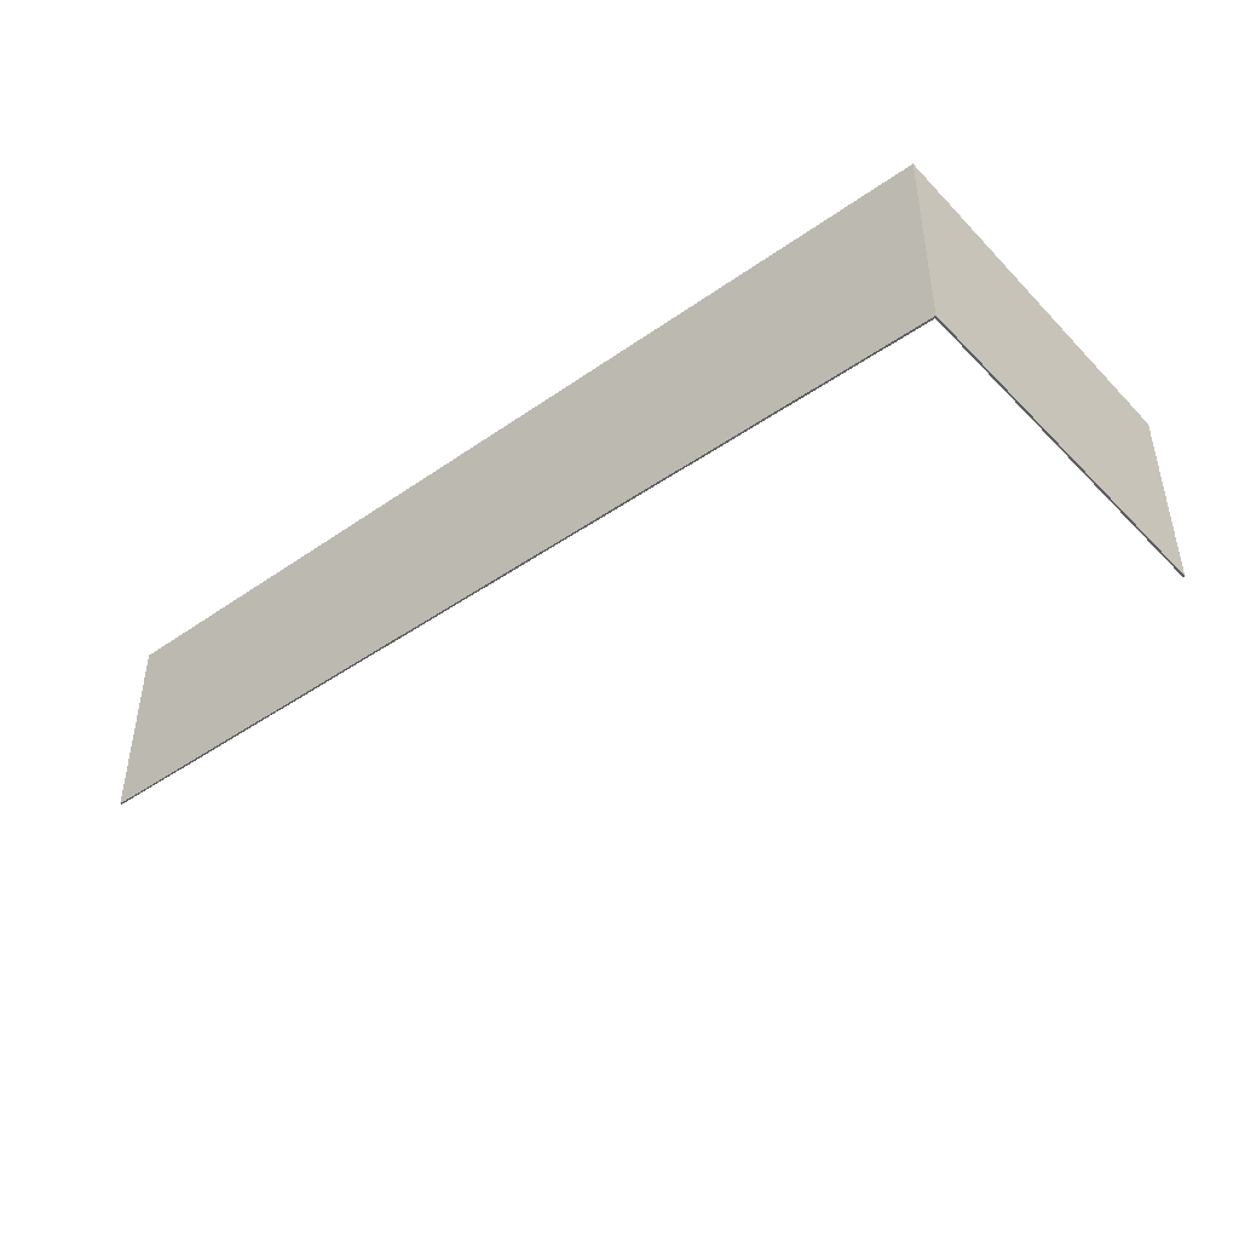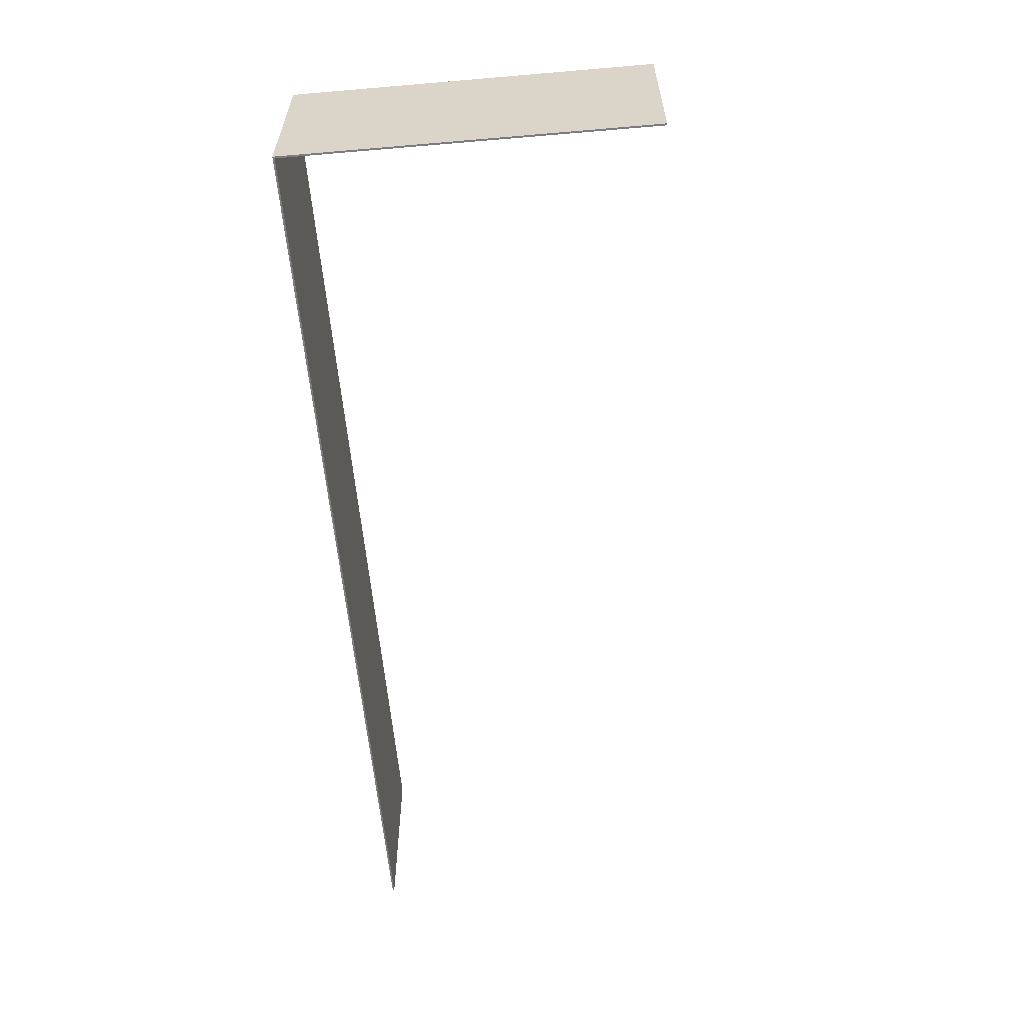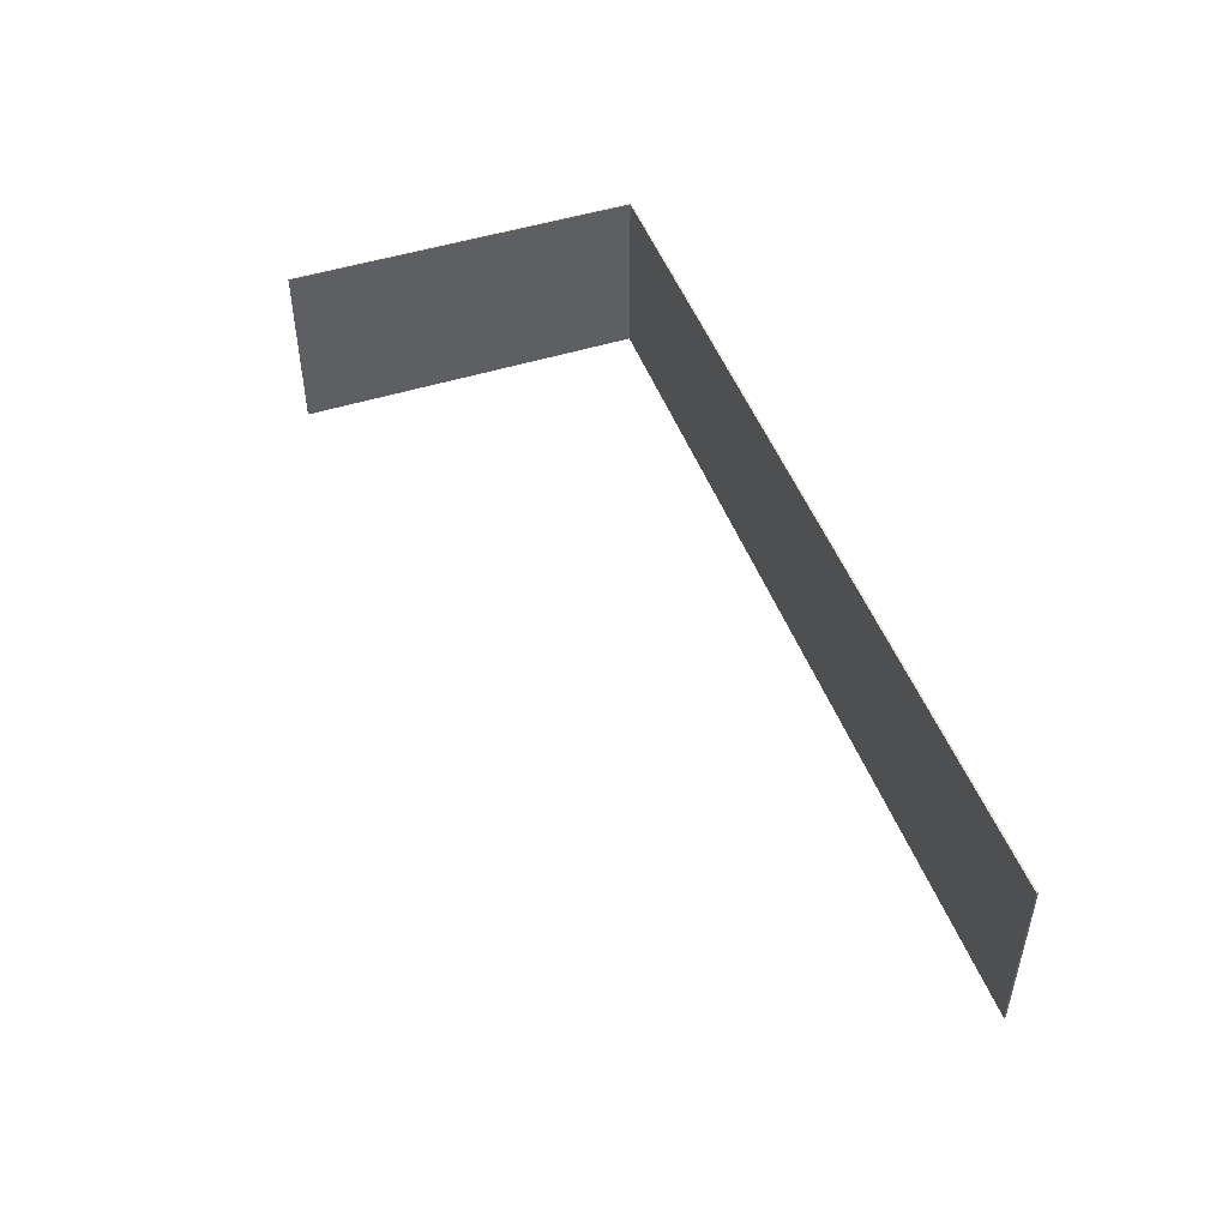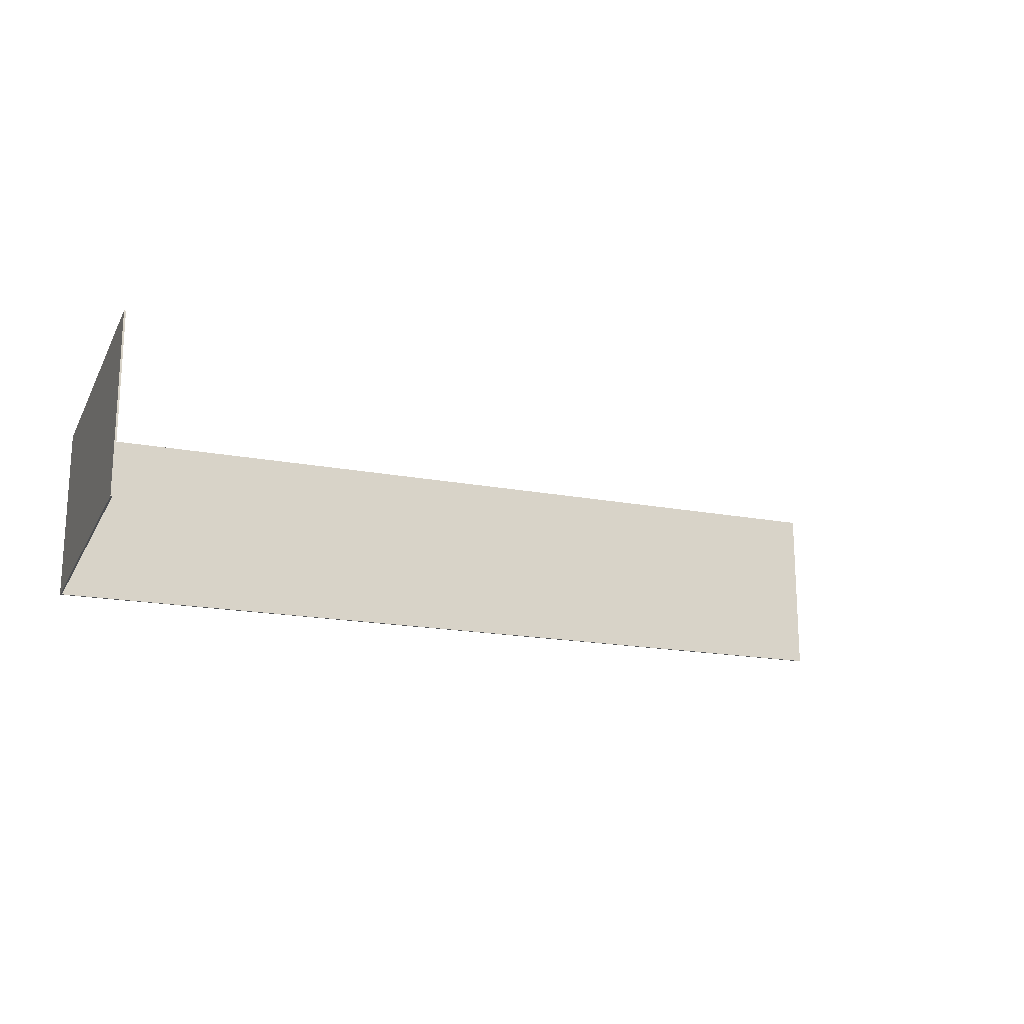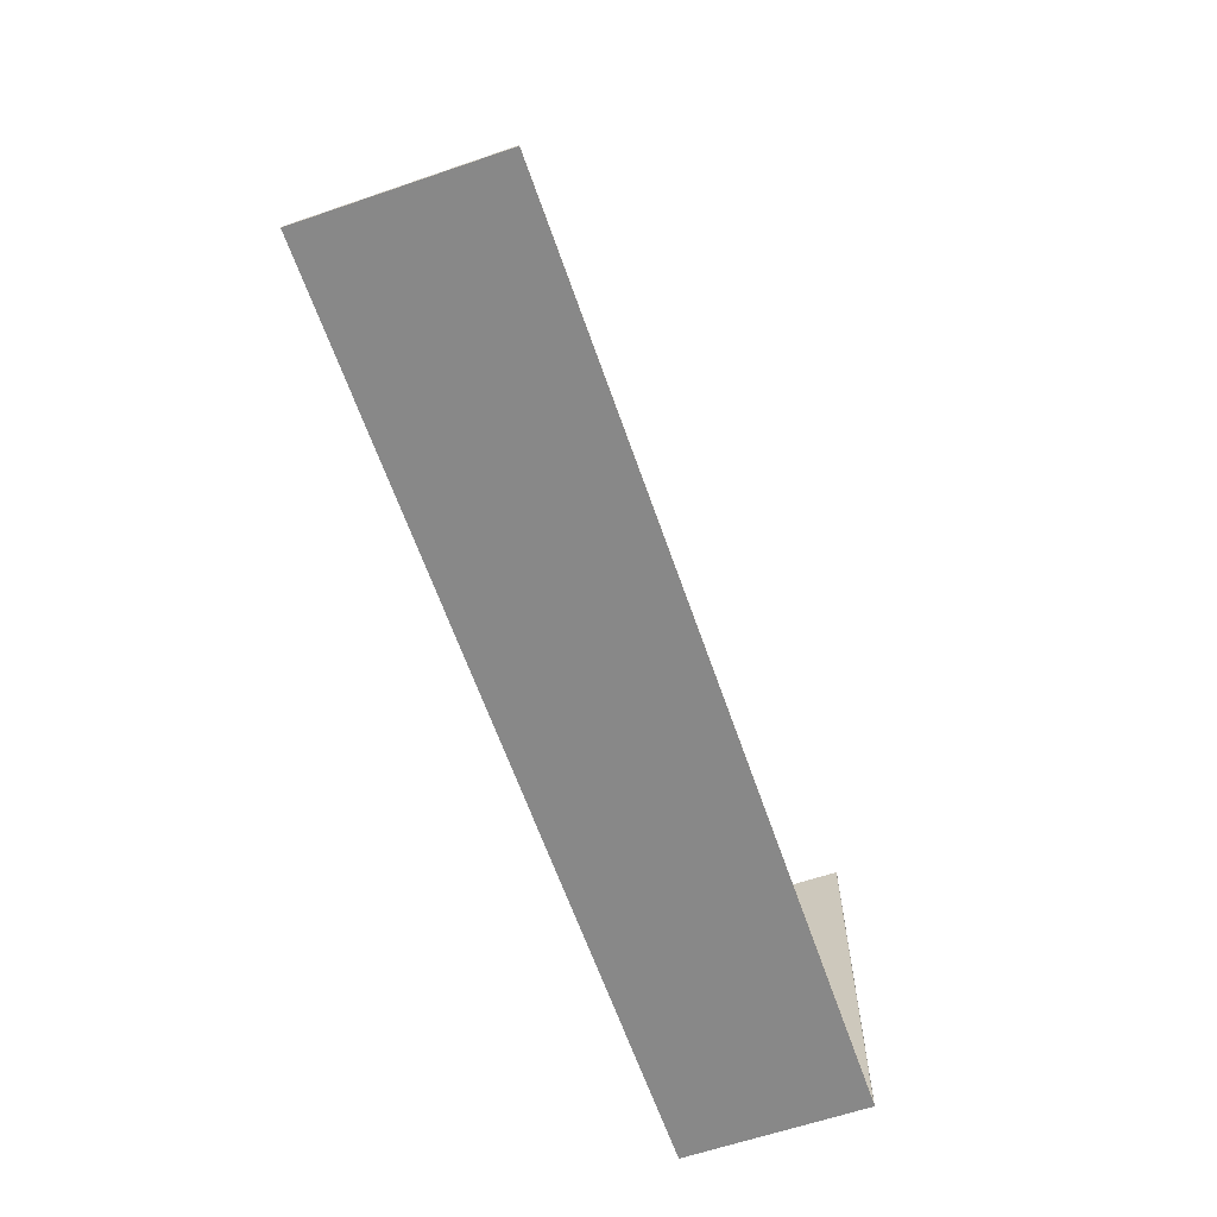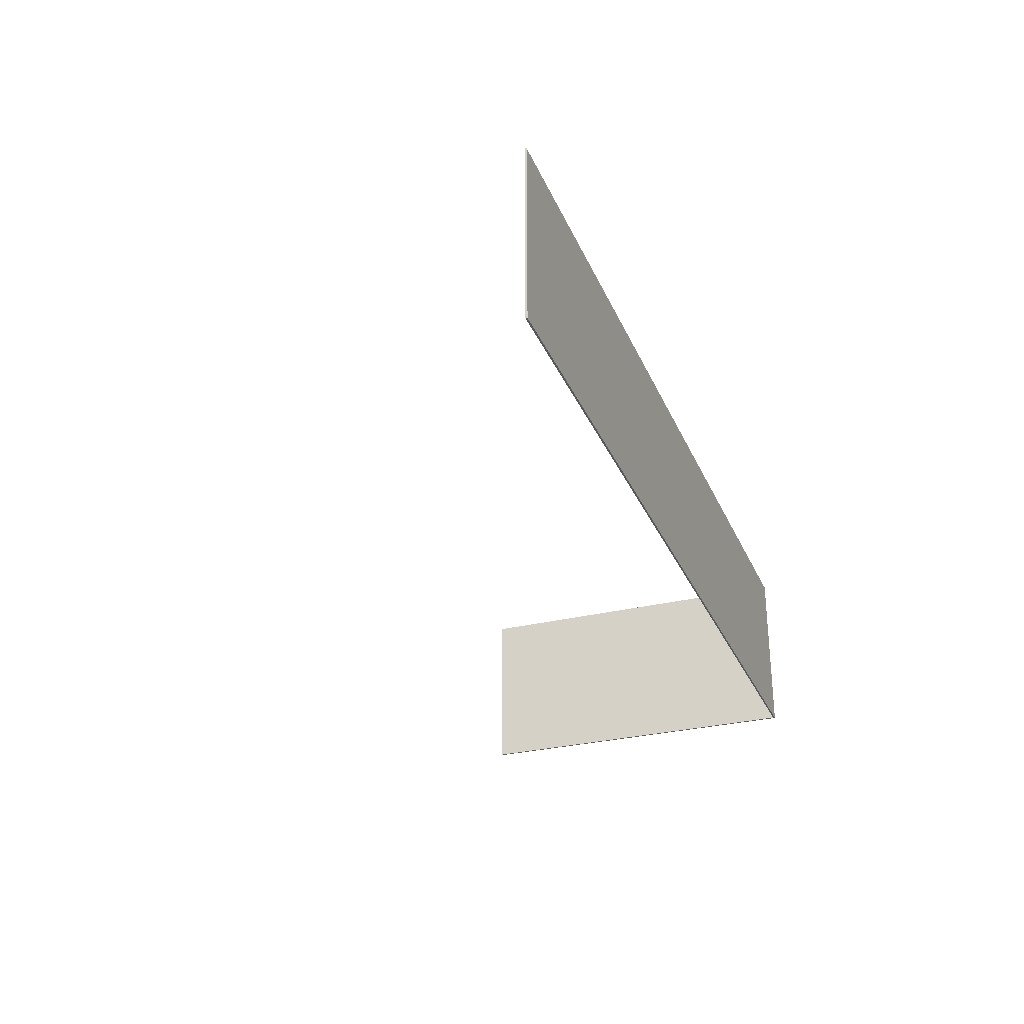
<metadata>
{"format":"obj","ext":"obj","renderer":"f3d","projection":"perspective","resolution":1024,"background":"white","views":[{"elev":-41.7,"azim":-139.7,"up":"+Y"},{"elev":-58.9,"azim":-85.0,"up":"+Y"},{"elev":48.2,"azim":70.3,"up":"+Y"},{"elev":-17.8,"azim":-20.7,"up":"+Y"},{"elev":-62.8,"azim":109.1,"up":"+Z"},{"elev":-29.3,"azim":110.3,"up":"+Y"}]}
</metadata>
<code>
v 0 100 200
v 0 0 200
v 1 100 200
v 1 0 200
v 1 100 1
v 1 0 1
v 500 0 1
v 500 100 1
v 0 0 0
v 500 0 0
v 500 100 0
v 0 100 0
f 1 2 3
f 3 2 4
f 5 3 6
f 6 3 4
f 6 7 5
f 5 7 8
f 2 9 6
f 6 9 10
f 6 10 7
f 6 4 2
f 8 11 5
f 5 11 12
f 5 12 1
f 1 3 5
f 10 11 7
f 7 11 8
f 12 9 1
f 1 9 2
f 12 11 9
f 9 11 10

</code>
